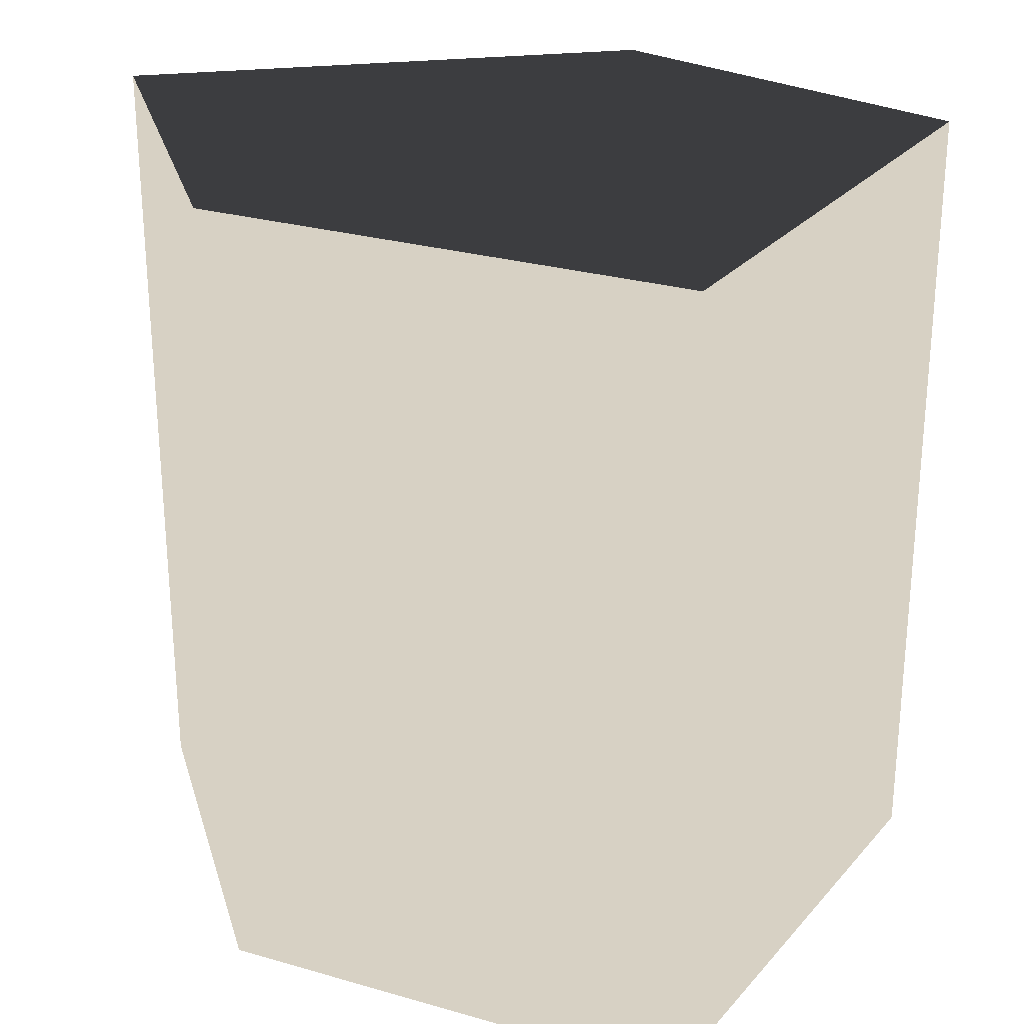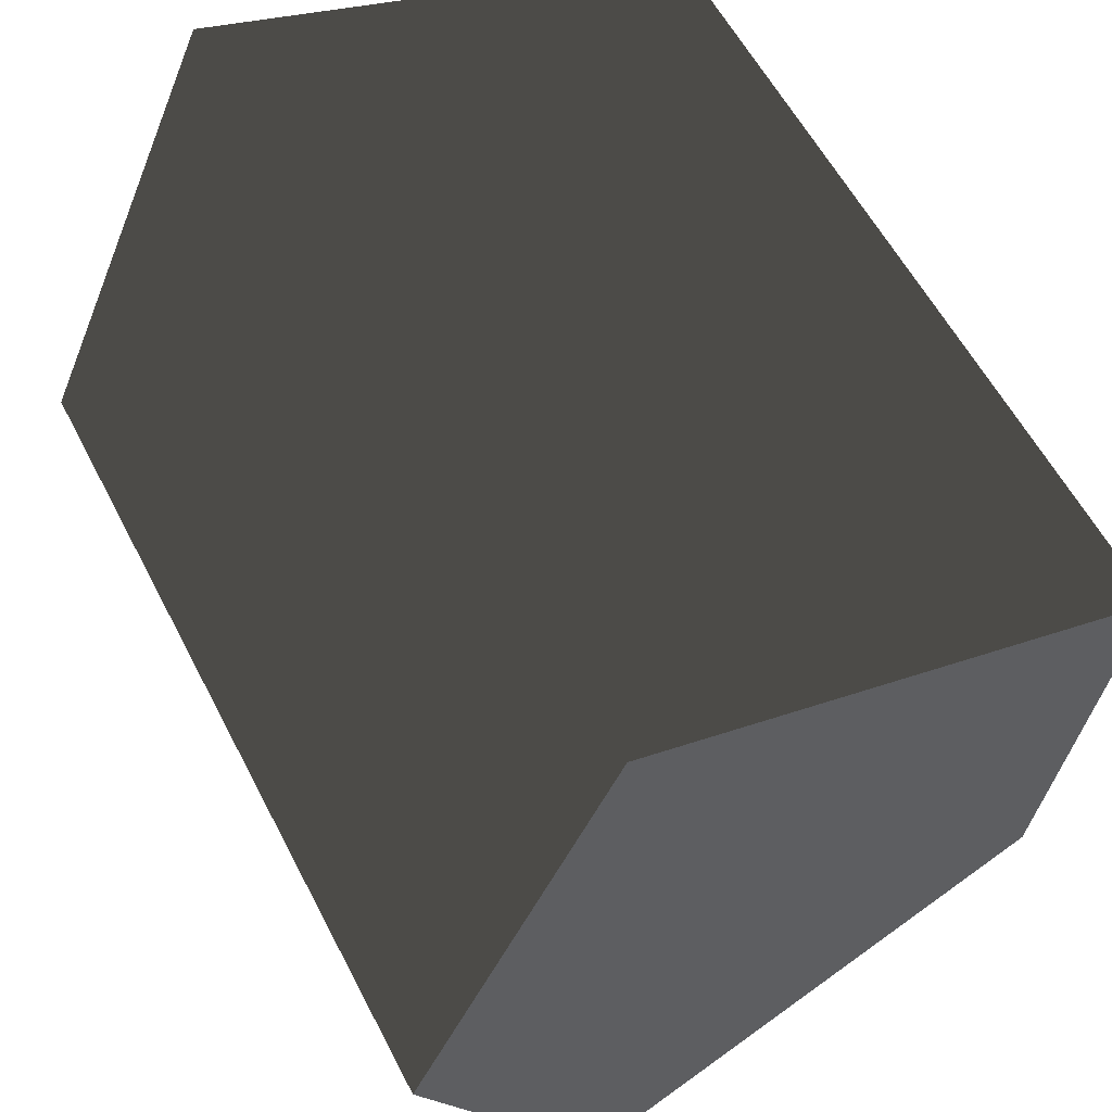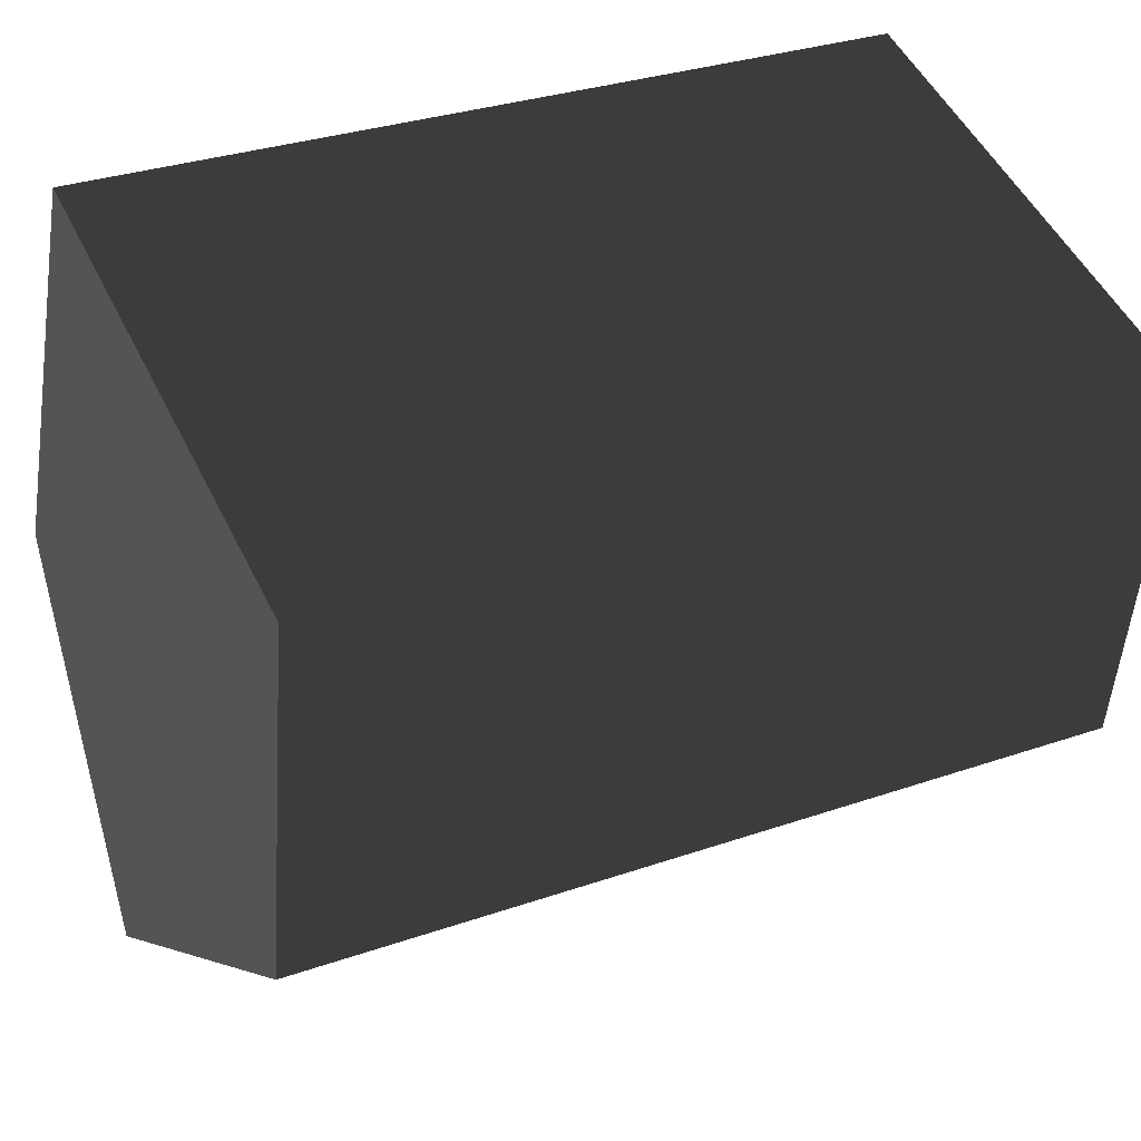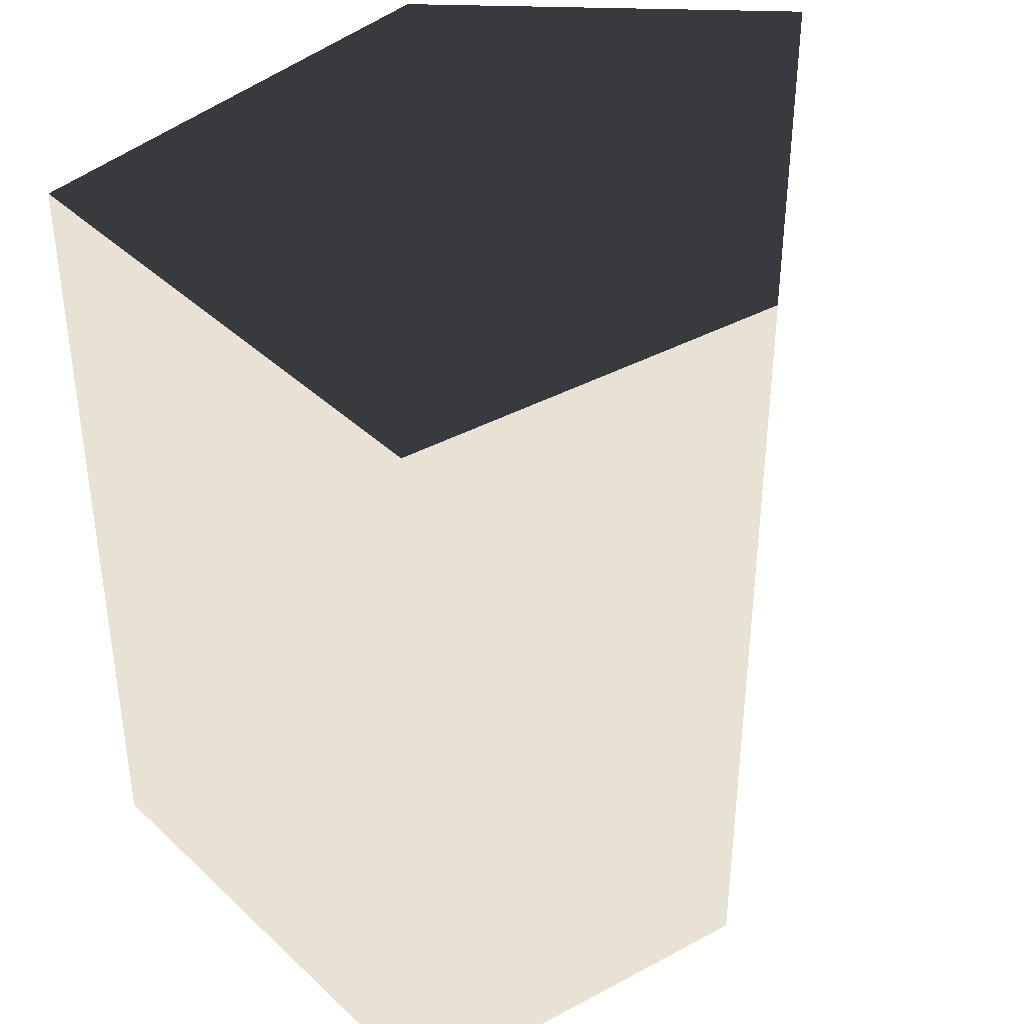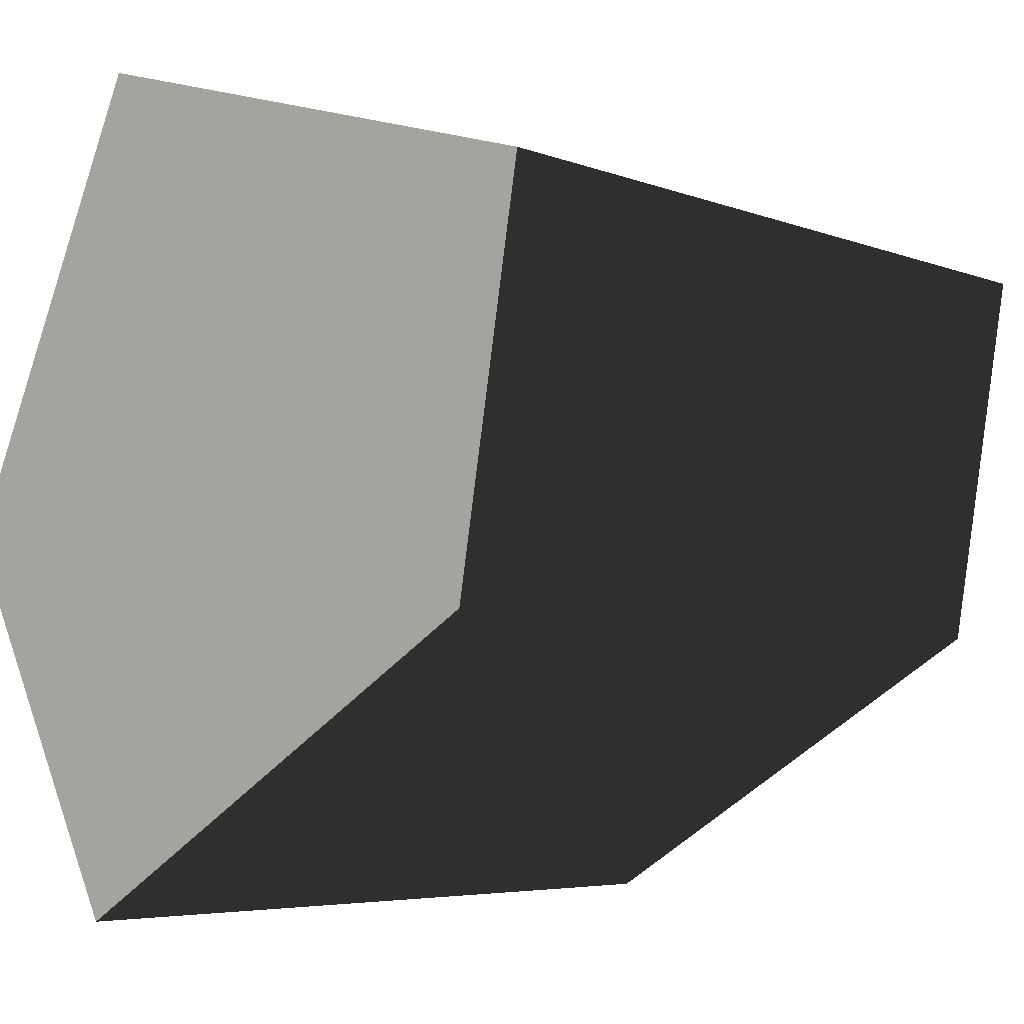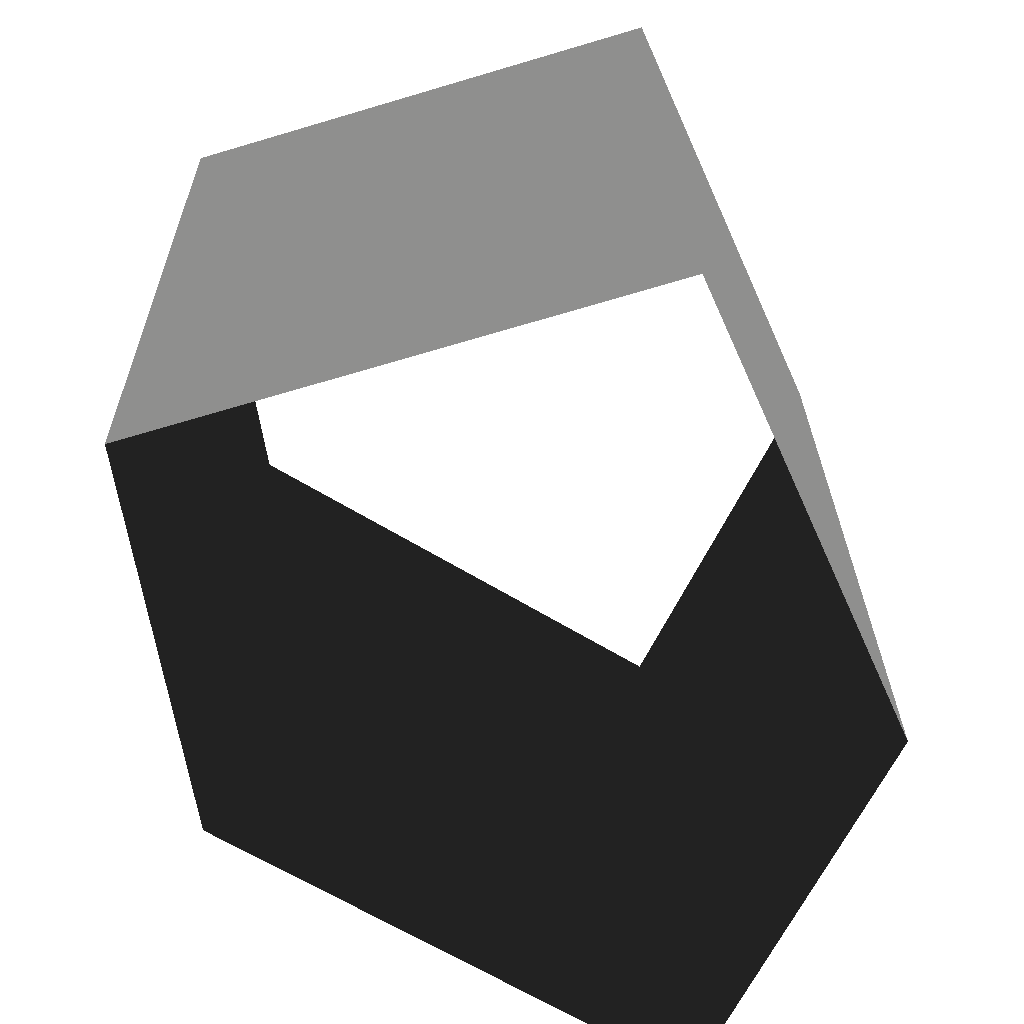
<metadata>
{"format":"obj","ext":"obj","renderer":"f3d","projection":"perspective","resolution":1024,"background":"white","views":[{"elev":27.1,"azim":-41.8,"up":"+Y"},{"elev":58.0,"azim":-27.1,"up":"+Z"},{"elev":31.3,"azim":63.7,"up":"+Z"},{"elev":39.9,"azim":65.7,"up":"+Y"},{"elev":-5.2,"azim":39.9,"up":"+Z"},{"elev":24.9,"azim":179.2,"up":"+Z"}]}
</metadata>
<code>
g
v -143.7 3.79 -55.22
v -143.7 -2.21 -55.22
v -140.4 3.79 -53.18
v -140.4 -2.21 -53.18
v -139.9 3.79 -50.39
v -139.9 -2.21 -50.39
v -143.6 3.79 -49.3
v -143.6 -2.21 -49.3
v -145 3.79 -52.54
v -145 -2.21 -52.54
v -143.7 3.79 -55.22
v -143.7 -2.21 -55.22
g _0
f 3 2 1
f 2 3 4
f 5 4 3
f 4 5 6
f 7 6 5
f 6 7 8
f 9 8 7
f 8 9 10
f 11 10 9
f 10 11 12

</code>
